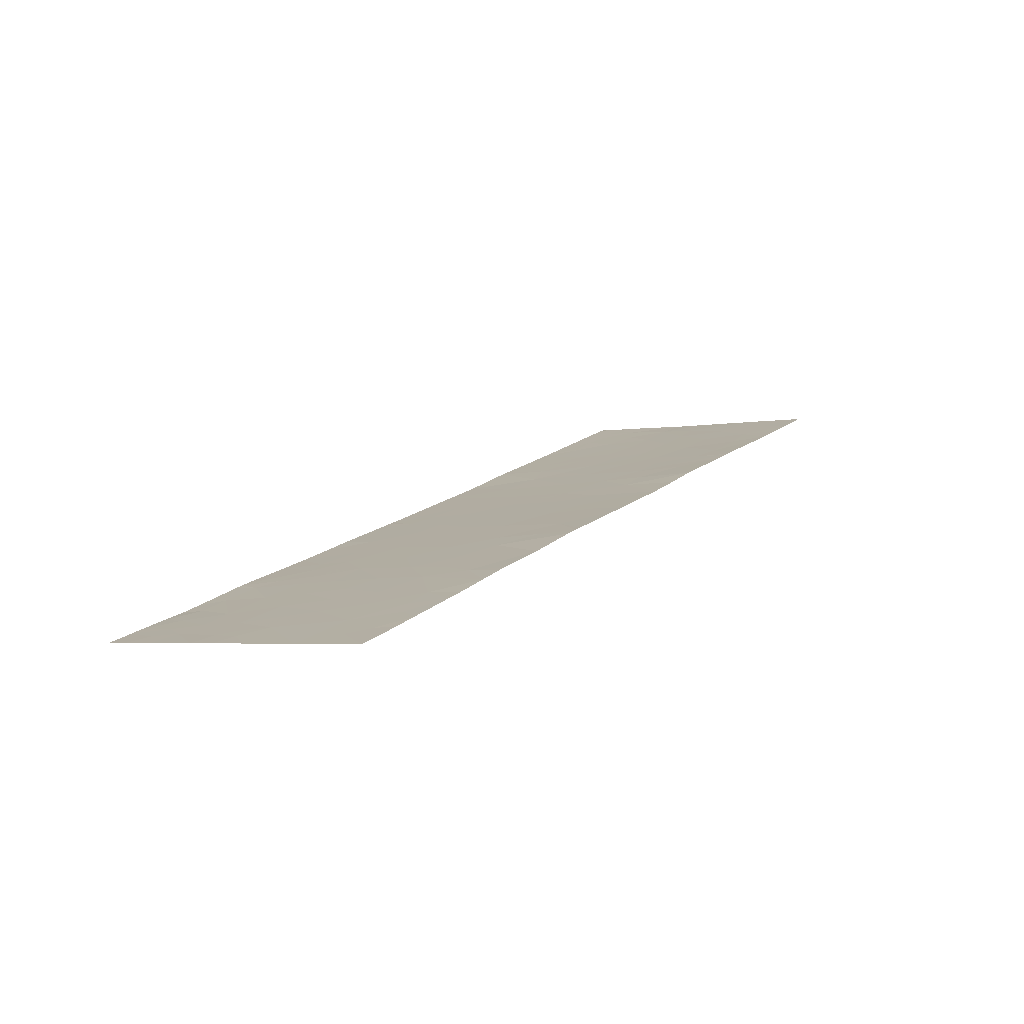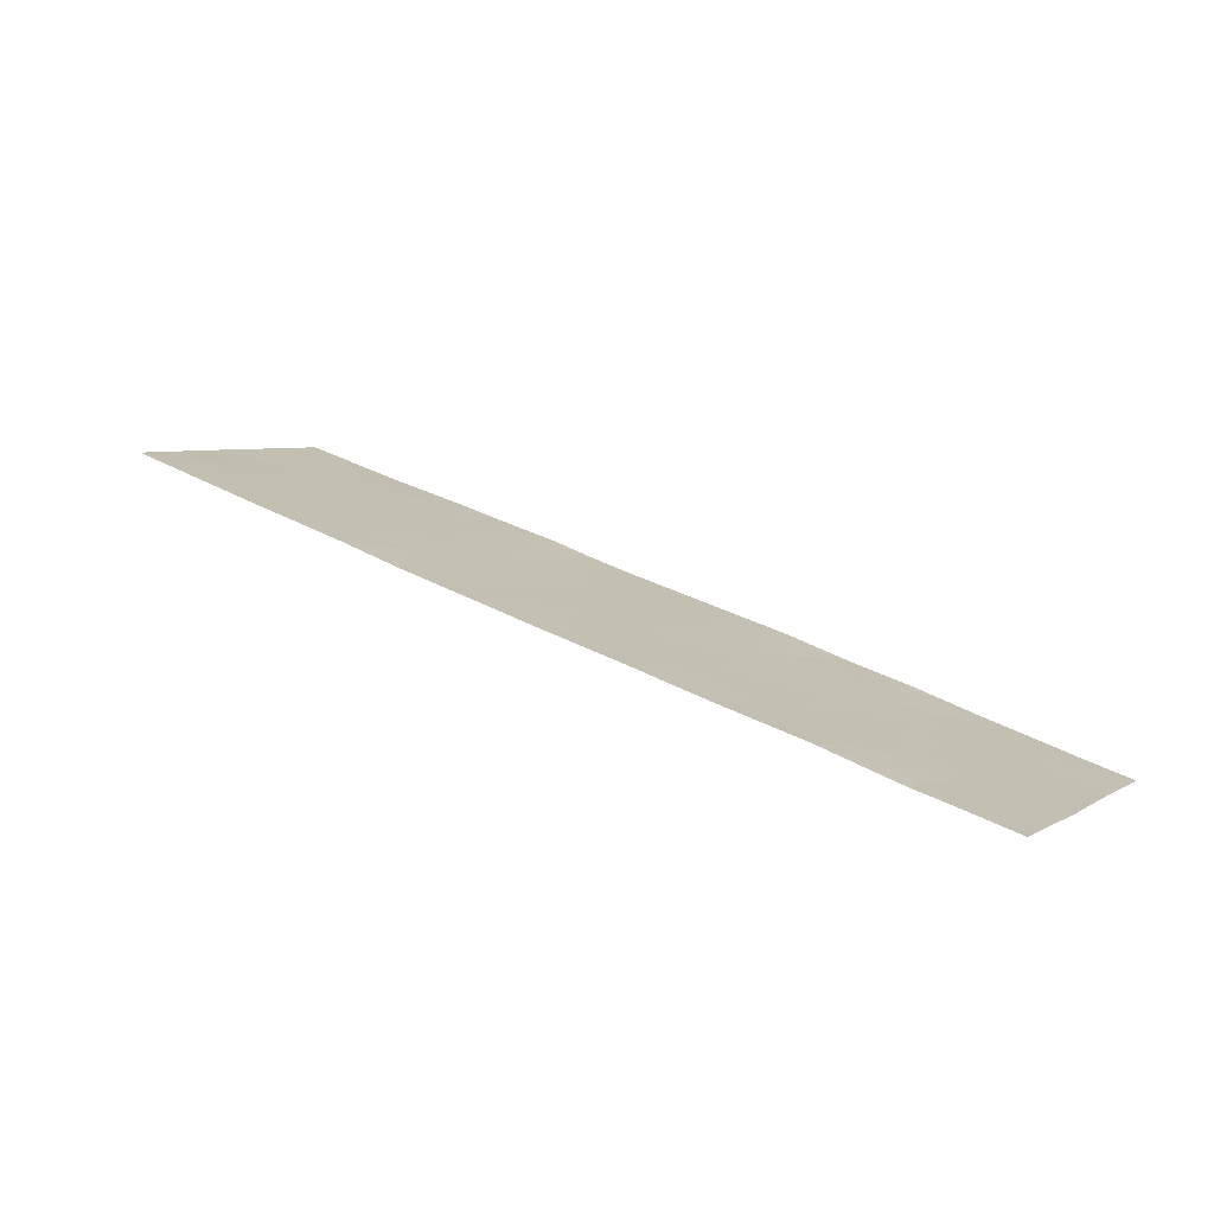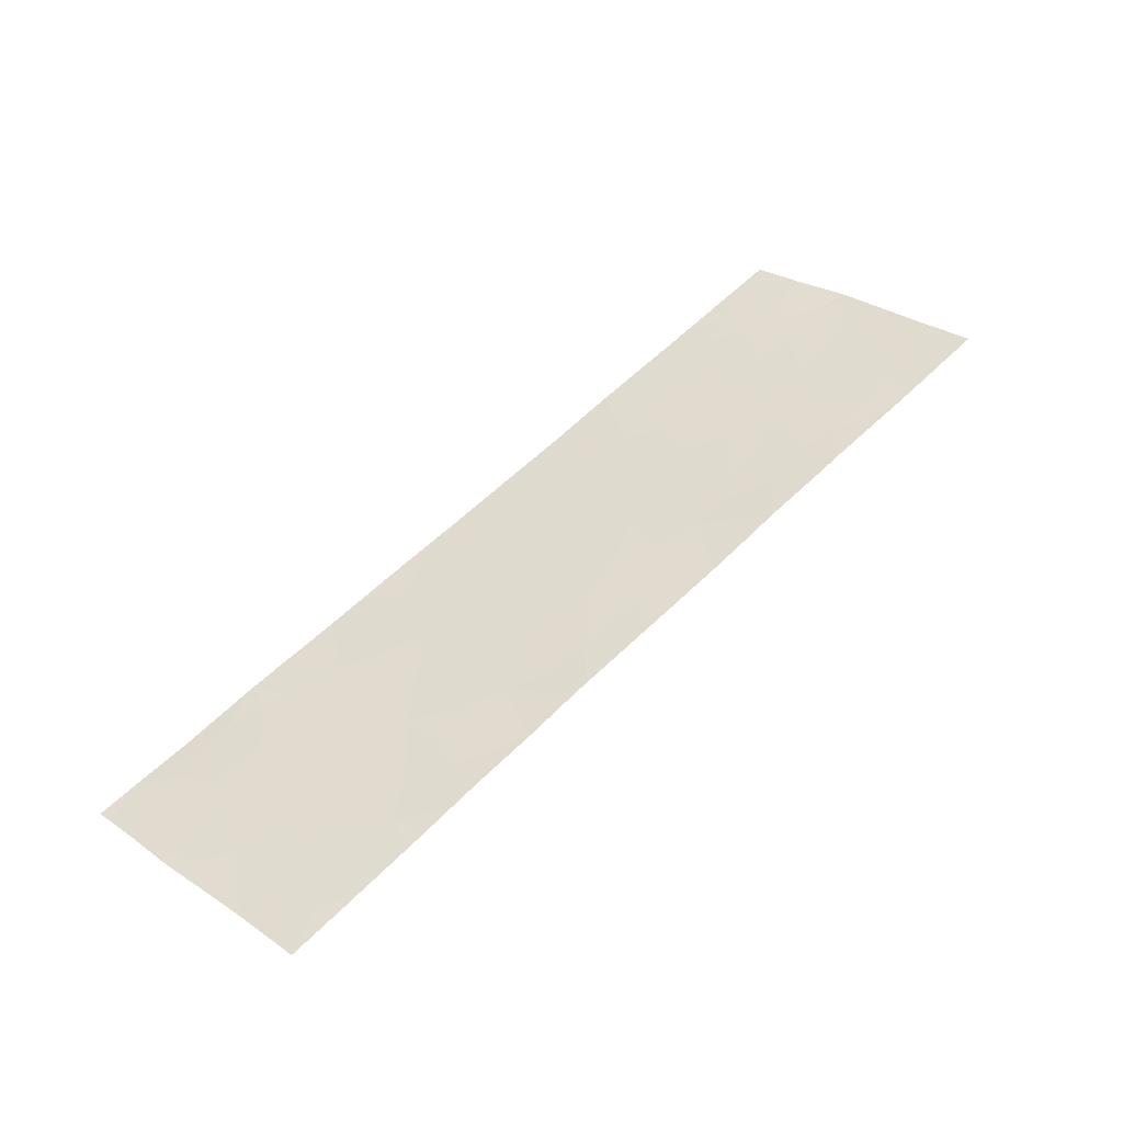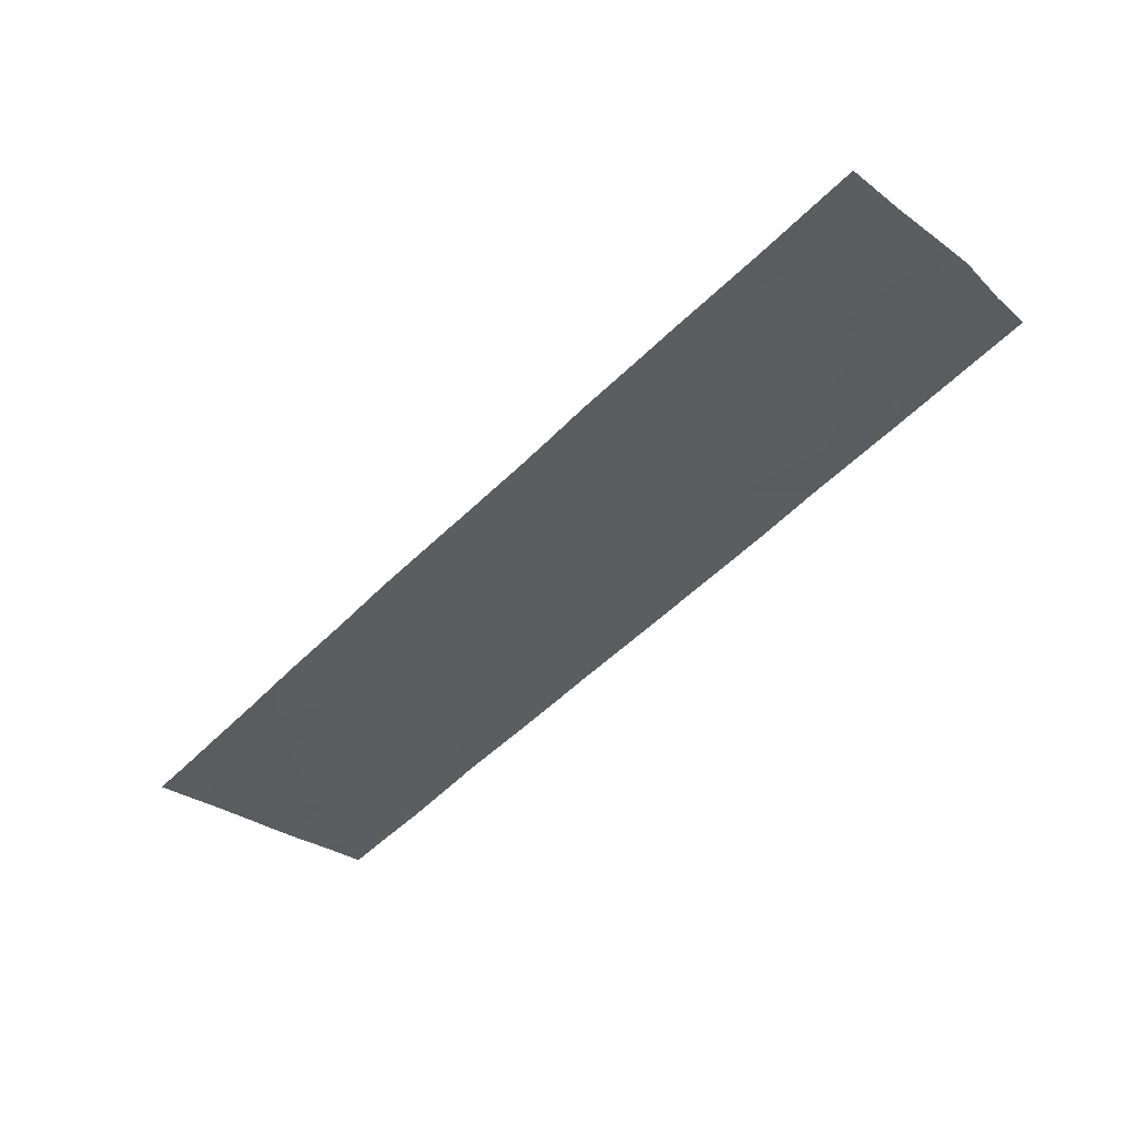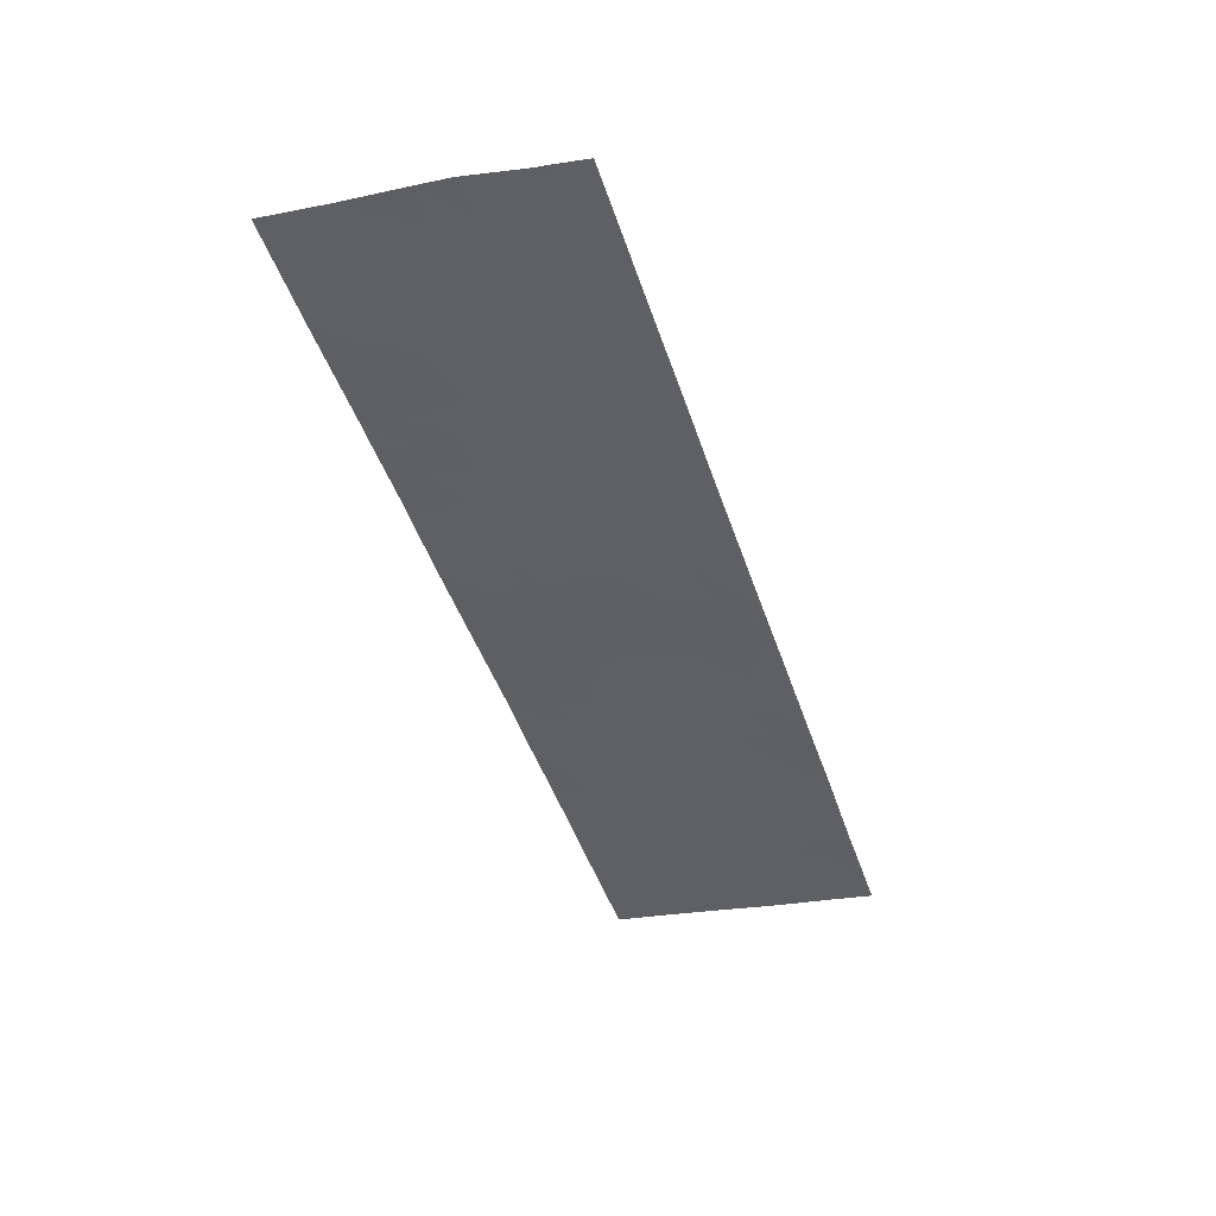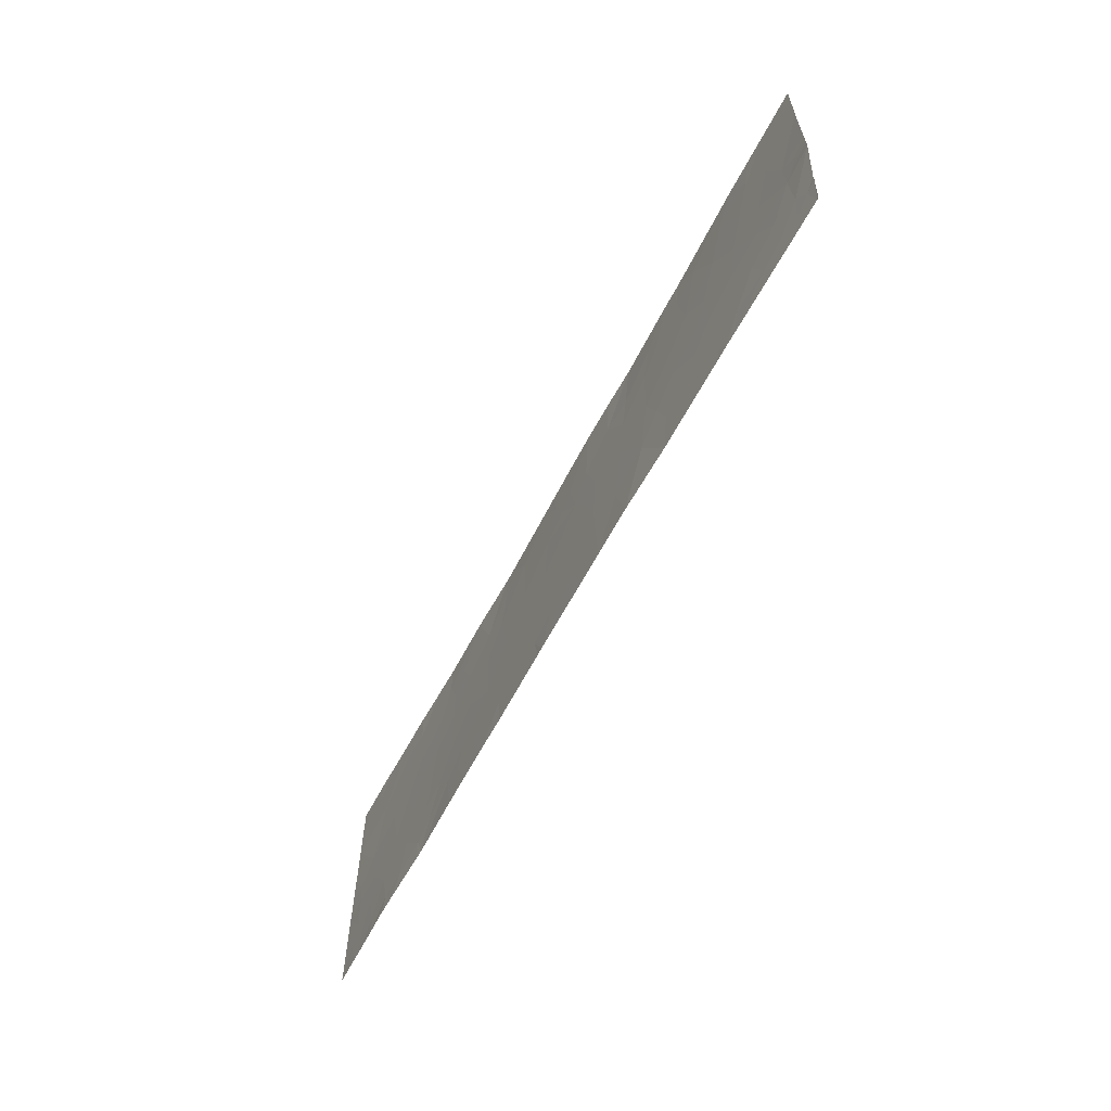
<metadata>
{"format":"obj","ext":"obj","renderer":"f3d","projection":"perspective","resolution":1024,"background":"white","views":[{"elev":-3.6,"azim":-57.9,"up":"+Y"},{"elev":5.5,"azim":-147.4,"up":"+Y"},{"elev":31.0,"azim":-44.3,"up":"+Y"},{"elev":-29.8,"azim":44.1,"up":"+Y"},{"elev":-26.9,"azim":108.4,"up":"+Y"},{"elev":-61.6,"azim":79.2,"up":"+Z"}]}
</metadata>
<code>
v -39.65 57.6 19.71
v -39.51 57.64 19.78
v -39.69 57.59 19.81
v -48.03 55.09 19.16
v -48.59 54.92 19.14
v -48.34 55 19.62
v -41.35 57.11 18.66
v -40.97 57.22 18.78
v -41.47 57.07 19.12
v -41.07 57.19 19.23
v -39.51 57.64 19.98
v -46.67 55.5 19.18
v -46.74 55.48 18.87
v -46.99 55.41 18.97
v -40.64 57.32 19.12
v -49.29 54.71 19.84
v -49.51 54.64 19.75
v -49.27 54.72 19.57
v -49.33 54.7 18.8
v -49.09 54.77 18.83
v -49.24 54.73 19.06
v -41.79 56.97 21.46
v -41.83 56.96 21.05
v -41.47 57.06 21.13
v -47.69 55.2 18.46
v -47.59 55.24 18.46
v -47.68 55.2 18.73
v -42.11 56.87 20.62
v -42.12 56.87 20.14
v -41.72 56.99 20.42
v -49.16 54.73 21.04
v -48.98 54.79 21.23
v -48.76 54.86 20.77
v -49.44 54.64 21.45
v -49.46 54.64 20.69
v -40.5 57.37 18.72
v -49.49 54.64 20.12
v -41.36 57.1 19.51
v -42.88 56.66 21.46
v -43.31 56.51 21.46
v -42.96 56.62 20.81
v -43.34 56.5 20.85
v -40.1 57.46 20.58
v -40.4 57.37 21.04
v -40.62 57.31 20.57
v -48.22 55.02 21.1
v -47.87 55.13 21.08
v -48.24 55.02 20.63
v -48.63 54.89 21.46
v -48.48 54.94 21.23
v -40.63 57.3 21.46
v -40.9 57.23 21.13
v -39.61 57.64 18.95
v -39.74 57.6 18.82
v -39.61 57.64 18.89
v -46.98 55.41 20.7
v -46.6 55.53 20.57
v -46.96 55.42 20.24
v -42.01 56.91 21.21
v -42.06 56.89 21.46
v -41.85 56.95 21.46
v -39.9 57.53 20.01
v -40.29 57.4 21.46
v -39.95 57.5 21.46
v -39.89 57.52 21.05
v -42.29 56.82 20.88
v -42.45 56.78 21.1
v -42.72 56.68 19.17
v -42.41 56.78 19.43
v -42.58 56.73 19.89
v -45.27 55.93 21.06
v -45.62 55.84 21.46
v -45.72 55.8 21.07
v -46.96 55.42 19.24
v -47.22 55.34 19.24
v -44.89 56.03 18.46
v -45.06 55.98 18.46
v -44.98 56.01 18.8
v -47.45 55.27 19.6
v -47.73 55.18 19.96
v -47.37 55.3 20.11
v -47.45 55.27 21.46
v -47.32 55.31 20.63
v -47.12 55.37 21.06
v -45.78 55.79 21.46
v -44.55 56.13 19.37
v -44.78 56.07 19.95
v -44.14 56.26 19.72
v -46.78 55.47 20.95
v -43.04 56.59 20.36
v -43.13 56.56 19.87
v -44.08 56.28 20.38
v -43.89 56.33 20.05
v -47.86 55.14 20.47
v -39.9 57.53 19.59
v -41.76 56.99 18.46
v -42.19 56.86 18.46
v -41.88 56.95 18.86
v -44.58 56.14 21.46
v -44.62 56.13 21.46
v -44.55 56.14 21.1
v -48.12 55.07 18.69
v -43.7 56.39 19.45
v -43.83 56.35 19.88
v -40.22 57.45 19.24
v -40.47 57.37 19.63
v -49.24 54.73 18.46
v -49.54 54.64 18.67
v -49.55 54.64 18.46
v -40.84 57.24 21.46
v -45.25 55.94 20.32
v -45.81 55.77 20.59
v -41.15 57.16 20.57
v -42.57 56.74 20.61
v -39.51 57.64 20.72
v -48.91 54.8 21.46
v -49.44 54.64 21.46
v -46.97 55.42 19.56
v -42.06 56.89 19.65
v -47.89 55.14 19.58
v -49.12 54.76 19.75
v -48.88 54.83 19.54
v -48.81 54.86 18.72
v -48.79 54.86 18.46
v -49.11 54.77 18.46
v -48.95 54.81 19.15
v -46.27 55.62 18.99
v -46.07 55.69 19.47
v -44.72 56.09 20.59
v -46.55 55.54 18.46
v -46.91 55.43 18.46
v -45.05 55.99 19.29
v -44.63 56.11 18.9
v -41.73 56.99 20.05
v -40.32 57.4 20.08
v -40.81 57.26 20.09
v -40.93 57.23 19.62
v -41.69 57 21.46
v -41.33 57.12 18.46
v -40.19 57.47 18.46
v -40.5 57.38 18.46
v -45.42 55.88 19.23
v -45.23 55.94 19.75
v -47.86 55.13 21.46
v -41.23 57.15 18.46
v -45.78 55.77 18.84
v -41.69 57 19.29
v -45.67 55.81 19.93
v -46.14 55.67 20.2
v -39.64 57.64 18.48
v -39.67 57.64 18.46
v -39.64 57.64 18.46
v -39.94 57.55 18.72
v -40.21 57.46 18.78
v -45.76 55.77 18.46
v -46.53 55.55 19.87
v -39.68 57.63 18.46
v -41.06 57.2 18.46
v -43.65 56.41 20.17
v -39.88 57.55 19.06
v -48.46 54.96 18.69
v -48.52 54.94 18.46
v -43.79 56.36 20.04
v -49.53 54.64 18.98
v -43.09 56.57 18.46
v -43.63 56.41 18.46
v -43.25 56.52 19.08
v -39.51 57.64 19.64
v -48.49 54.95 20.22
v -48.1 55.07 20.07
v -43.83 56.35 20.67
v -47.53 55.25 19.21
v -49.53 54.64 19.49
v -43.96 56.31 18.46
v -44.81 56.05 18.46
v -44.18 56.24 18.98
v -39.5 57.64 21.46
v -39.49 57.64 21.43
v -42.36 56.81 18.46
v -42.27 56.83 19
v -49 54.79 20.04
v -43.87 56.34 20.2
v -47.42 55.28 18.84
v -46.14 55.67 20.78
v -45.53 55.86 21.46
v -43.76 56.37 21.46
v -46.42 55.58 21.46
v -48.27 55.01 18.46
v -47.14 55.36 20.8
v -48.05 55.07 21.46
v -47.93 55.11 21.46
v -47.04 55.4 21.46
v -47.13 55.37 21.46
v -44.8 56.07 21.46
v -41.61 57.02 19.75
v -44.2 56.25 20.92
v -44.39 56.19 20.75
v -41.4 57.08 20.06
v -39.49 57.64 21.46
v -46.1 55.67 18.46
v -47.52 55.26 18.46
f 3 1 2
f 6 5 4
f 9 7 8
f 8 10 9
f 3 2 11
f 14 13 12
f 15 10 8
f 18 16 17
f 21 19 20
f 24 22 23
f 27 25 26
f 30 28 29
f 33 32 31
f 31 34 35
f 15 8 36
f 16 37 17
f 38 9 10
f 42 39 40
f 42 41 39
f 45 43 44
f 48 47 46
f 46 33 48
f 50 49 32
f 32 33 50
f 44 51 52
f 55 53 54
f 58 57 56
f 61 60 59
f 62 3 11
f 64 63 44
f 44 65 64
f 28 23 59
f 59 66 28
f 66 59 60
f 60 67 66
f 70 68 69
f 73 71 72
f 33 31 35
f 75 14 74
f 78 77 76
f 81 80 79
f 83 82 47
f 83 84 82
f 73 72 85
f 88 87 86
f 89 84 56
f 91 70 90
f 88 93 92
f 67 60 39
f 83 47 94
f 62 95 3
f 98 97 96
f 101 99 100
f 27 102 25
f 27 4 102
f 88 103 104
f 15 105 106
f 108 107 19
f 108 109 107
f 83 81 58
f 52 51 110
f 112 71 73
f 112 111 71
f 113 52 24
f 114 70 29
f 29 28 114
f 62 11 115
f 115 43 62
f 34 116 117
f 34 32 116
f 118 74 12
f 114 41 90
f 43 65 44
f 41 42 90
f 70 119 29
f 79 80 120
f 122 121 18
f 125 124 123
f 5 122 126
f 32 49 116
f 12 127 128
f 87 129 111
f 13 131 130
f 13 14 131
f 133 132 78
f 133 86 132
f 134 29 119
f 134 30 29
f 45 135 43
f 45 136 135
f 15 137 10
f 15 106 137
f 136 106 135
f 24 138 22
f 61 23 22
f 7 96 139
f 141 140 36
f 132 143 142
f 144 47 82
f 88 104 93
f 7 139 145
f 146 128 127
f 61 59 23
f 24 52 110
f 110 138 24
f 147 9 38
f 70 69 119
f 149 128 148
f 152 150 151
f 142 148 128
f 142 143 148
f 140 153 154
f 7 145 8
f 146 155 77
f 63 51 44
f 58 118 156
f 36 140 154
f 78 146 77
f 78 142 146
f 140 157 153
f 145 158 8
f 158 141 36
f 36 8 158
f 42 159 90
f 160 54 53
f 124 162 161
f 161 123 124
f 163 93 104
f 21 164 19
f 167 166 165
f 160 53 168
f 168 95 160
f 6 170 169
f 92 159 171
f 172 120 4
f 172 79 120
f 18 17 173
f 176 175 174
f 176 133 175
f 126 20 123
f 123 5 126
f 178 65 115
f 178 177 65
f 177 64 65
f 180 179 97
f 149 156 128
f 74 14 12
f 1 168 2
f 181 37 16
f 118 75 74
f 1 3 95
f 95 62 135
f 135 106 95
f 132 142 78
f 45 44 52
f 52 113 45
f 142 128 146
f 92 93 182
f 183 27 26
f 78 76 175
f 112 73 184
f 133 78 175
f 79 172 75
f 91 68 70
f 91 167 68
f 71 185 72
f 42 40 186
f 89 184 187
f 89 57 184
f 13 130 127
f 127 12 13
f 126 21 20
f 20 107 125
f 20 19 107
f 161 162 188
f 12 128 156
f 156 118 12
f 161 188 102
f 188 25 102
f 20 125 123
f 108 19 164
f 189 83 56
f 47 191 190
f 31 32 34
f 5 123 161
f 46 47 190
f 136 137 106
f 84 187 192
f 84 89 187
f 84 192 193
f 120 6 4
f 181 16 121
f 119 69 180
f 126 18 21
f 126 122 18
f 81 79 118
f 118 58 81
f 30 23 28
f 147 119 180
f 180 98 147
f 91 159 103
f 103 167 91
f 81 94 80
f 81 83 94
f 120 80 170
f 170 6 120
f 101 100 194
f 172 4 27
f 27 183 172
f 147 195 119
f 147 38 195
f 181 169 33
f 197 92 196
f 198 195 38
f 84 193 82
f 87 92 129
f 87 88 92
f 48 170 94
f 48 169 170
f 196 171 186
f 196 92 171
f 87 143 132
f 132 86 87
f 43 135 62
f 167 103 166
f 84 189 56
f 106 105 95
f 160 154 153
f 160 105 154
f 15 36 154
f 154 105 15
f 159 104 103
f 159 93 163
f 184 85 187
f 184 73 85
f 159 182 93
f 197 129 92
f 197 196 101
f 198 136 113
f 151 153 157
f 151 54 153
f 55 54 151
f 151 150 55
f 199 177 178
f 5 6 122
f 144 191 47
f 43 115 65
f 197 101 129
f 159 163 104
f 127 130 200
f 200 146 127
f 146 200 155
f 176 88 86
f 87 111 143
f 176 166 103
f 103 88 176
f 169 48 33
f 5 161 102
f 102 4 5
f 48 94 47
f 112 184 149
f 114 90 70
f 42 186 171
f 171 159 42
f 167 165 68
f 98 9 147
f 50 46 190
f 50 33 46
f 57 149 184
f 67 114 66
f 28 66 114
f 92 182 159
f 84 83 189
f 67 39 41
f 41 114 67
f 160 153 54
f 83 58 56
f 98 180 97
f 57 156 149
f 57 58 156
f 105 160 95
f 198 38 137
f 137 136 198
f 176 174 166
f 133 176 86
f 89 56 57
f 95 168 1
f 10 137 38
f 9 96 7
f 9 98 96
f 198 113 30
f 111 148 143
f 112 149 148
f 148 111 112
f 113 136 45
f 170 80 94
f 50 190 49
f 134 119 195
f 195 198 134
f 198 30 134
f 101 194 71
f 71 129 101
f 196 186 99
f 99 101 196
f 183 26 201
f 75 183 14
f 172 183 75
f 79 75 118
f 122 181 121
f 18 121 16
f 21 173 164
f 21 18 173
f 91 90 159
f 122 169 181
f 122 6 169
f 14 201 131
f 14 183 201
f 69 68 180
f 68 165 179
f 179 180 68
f 111 129 71
f 181 35 37
f 181 33 35
f 30 24 23
f 30 113 24
f 71 194 185

</code>
